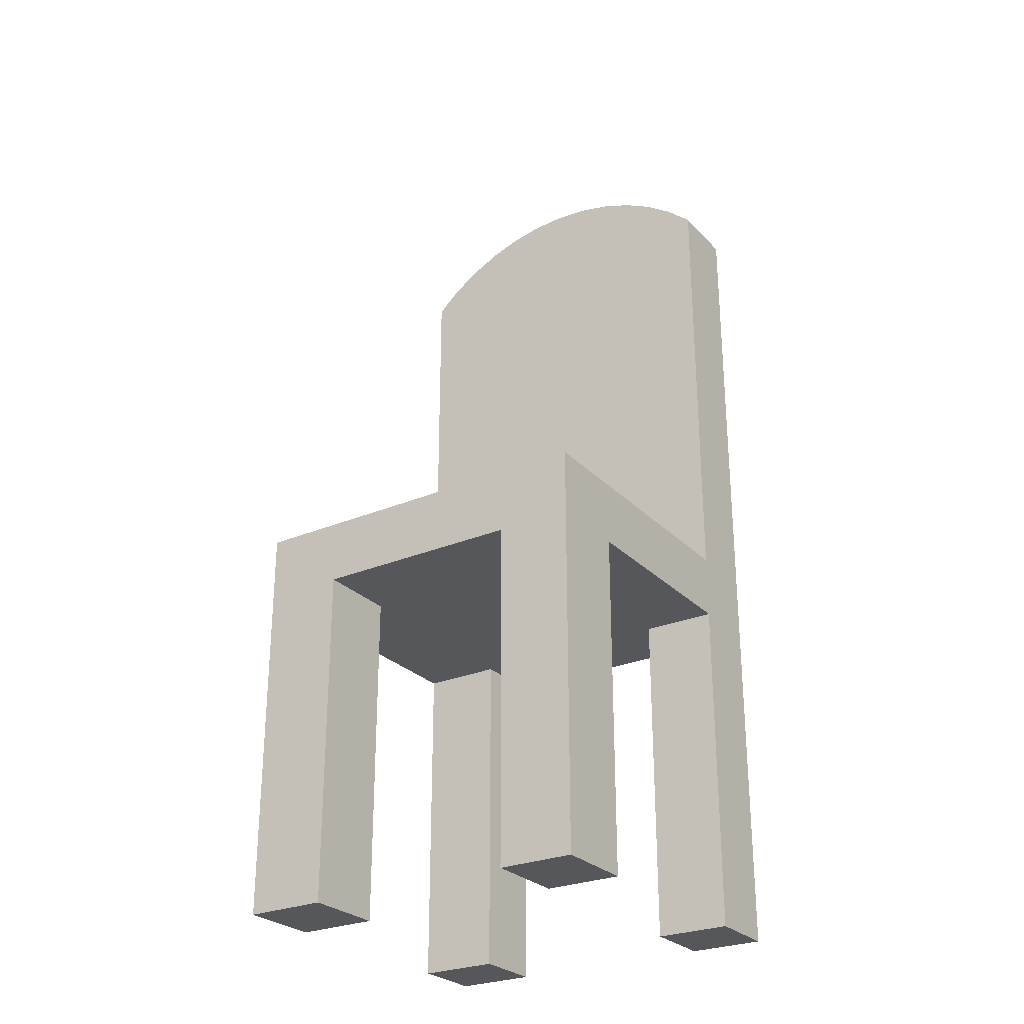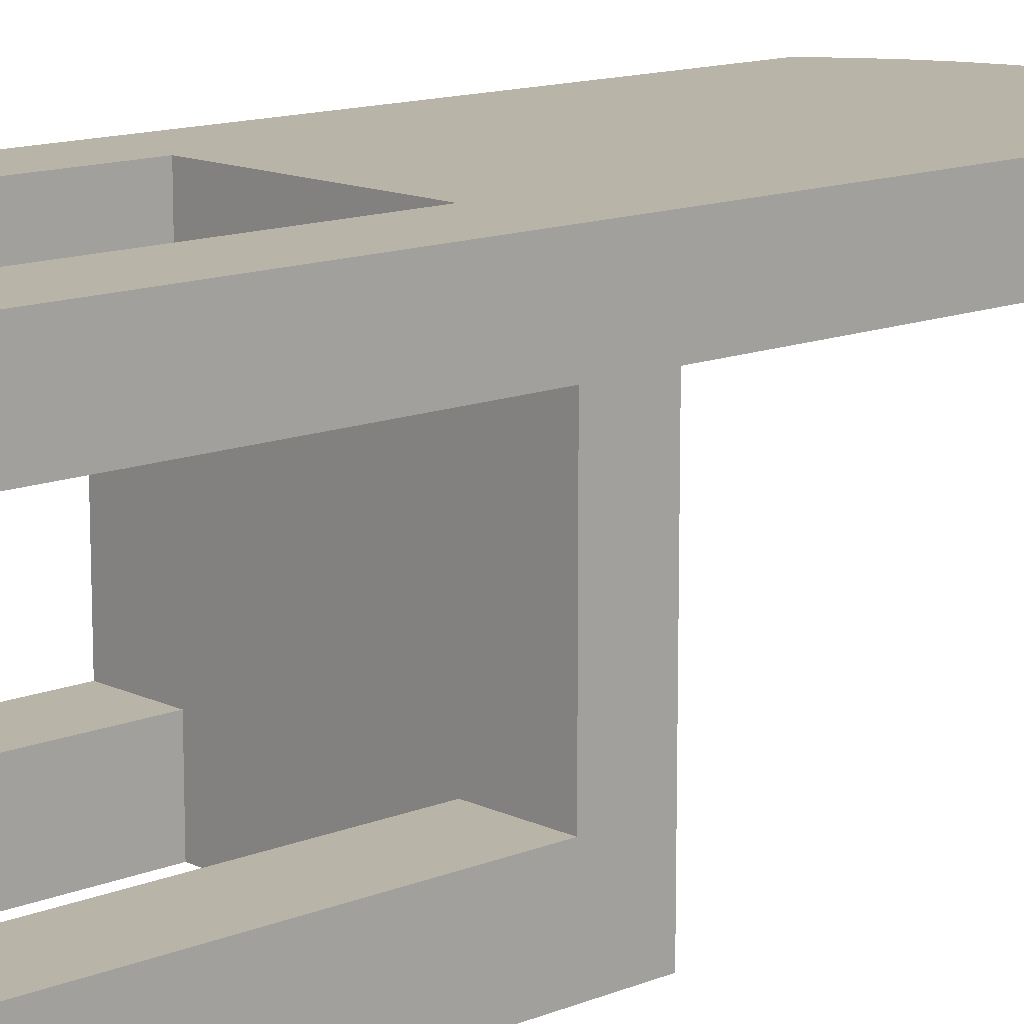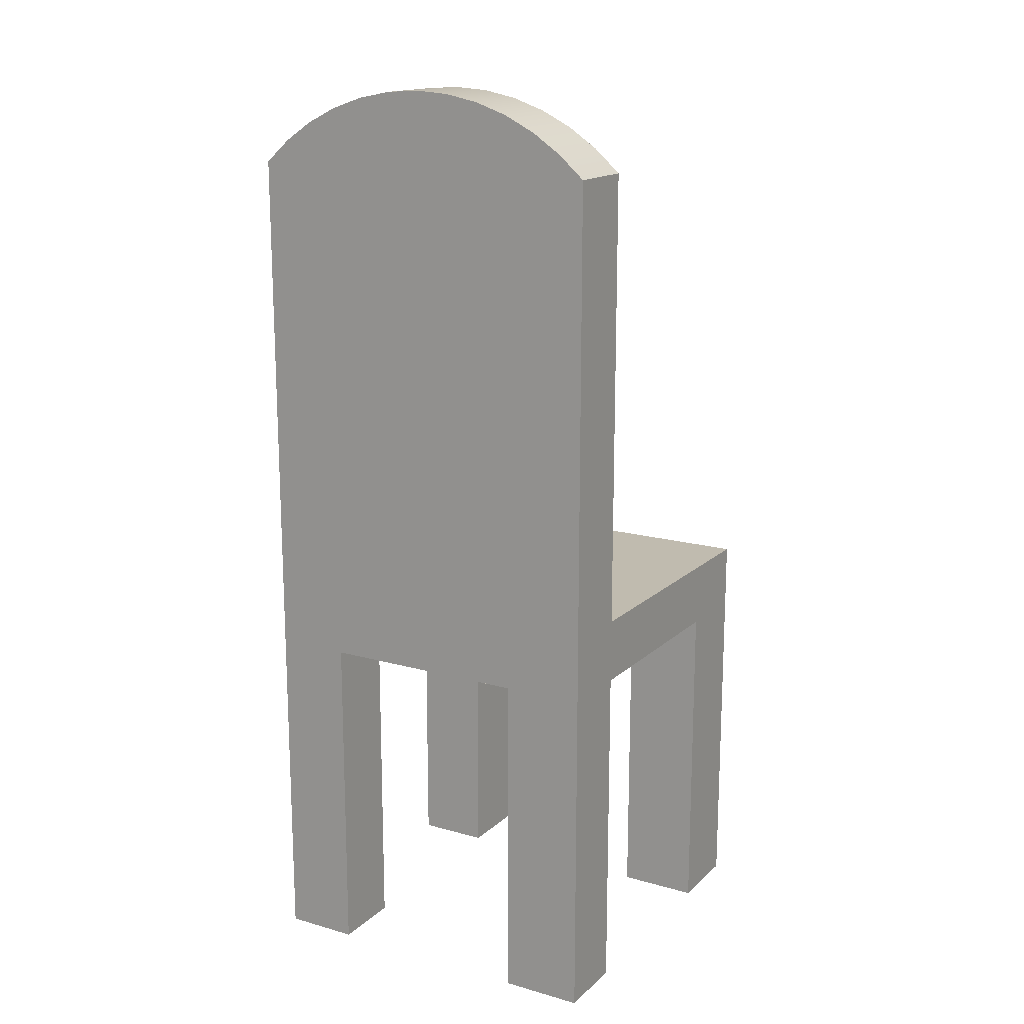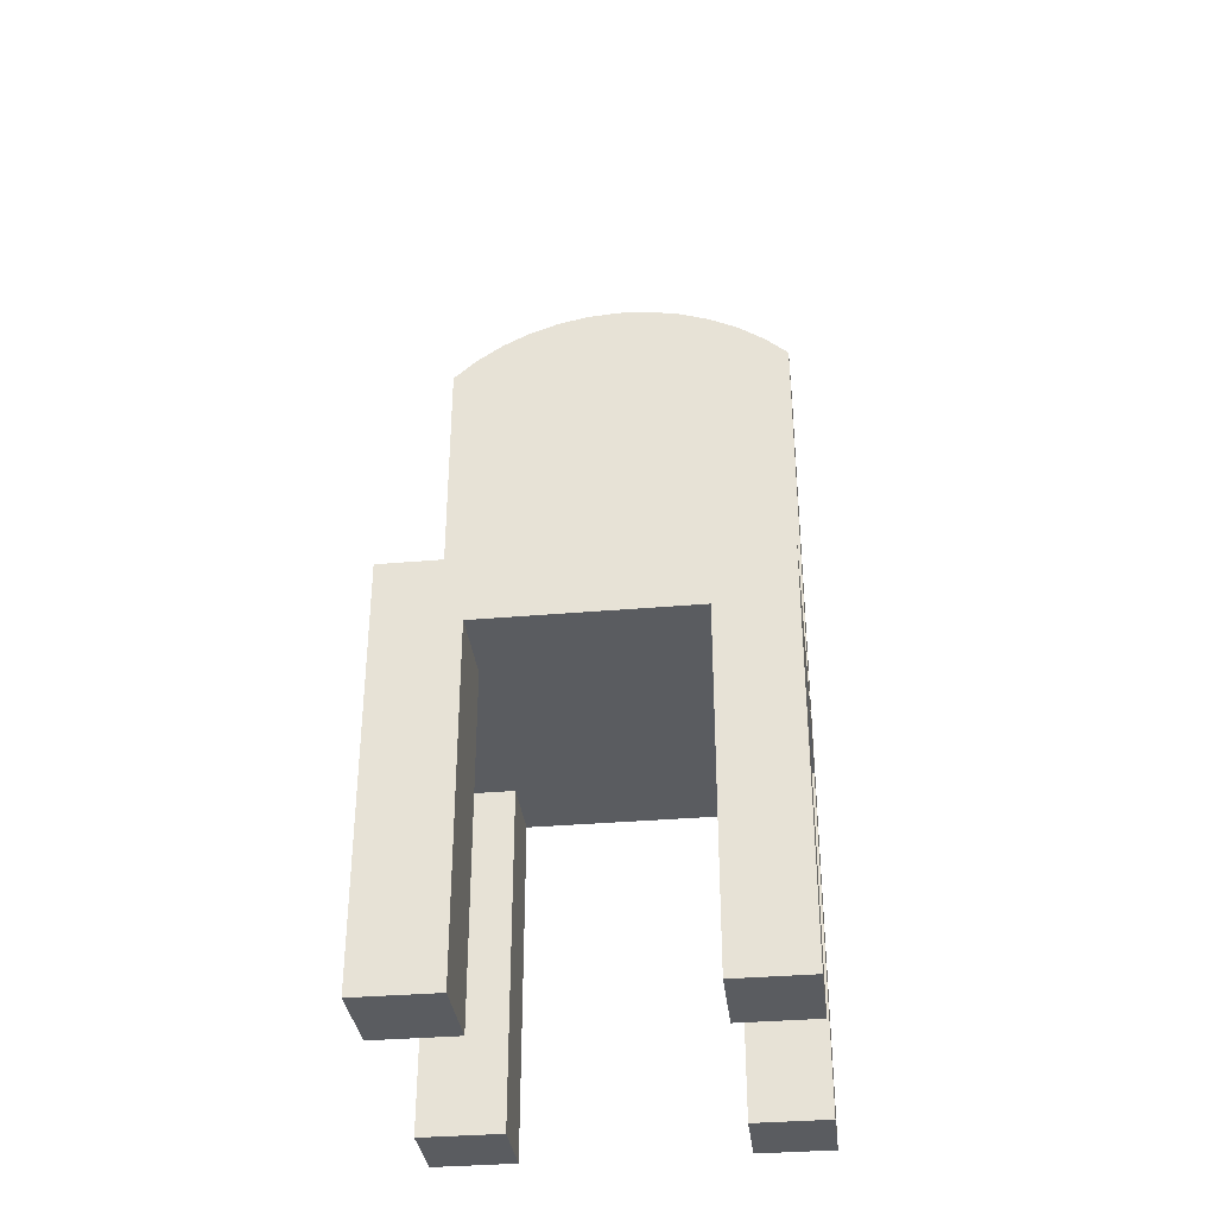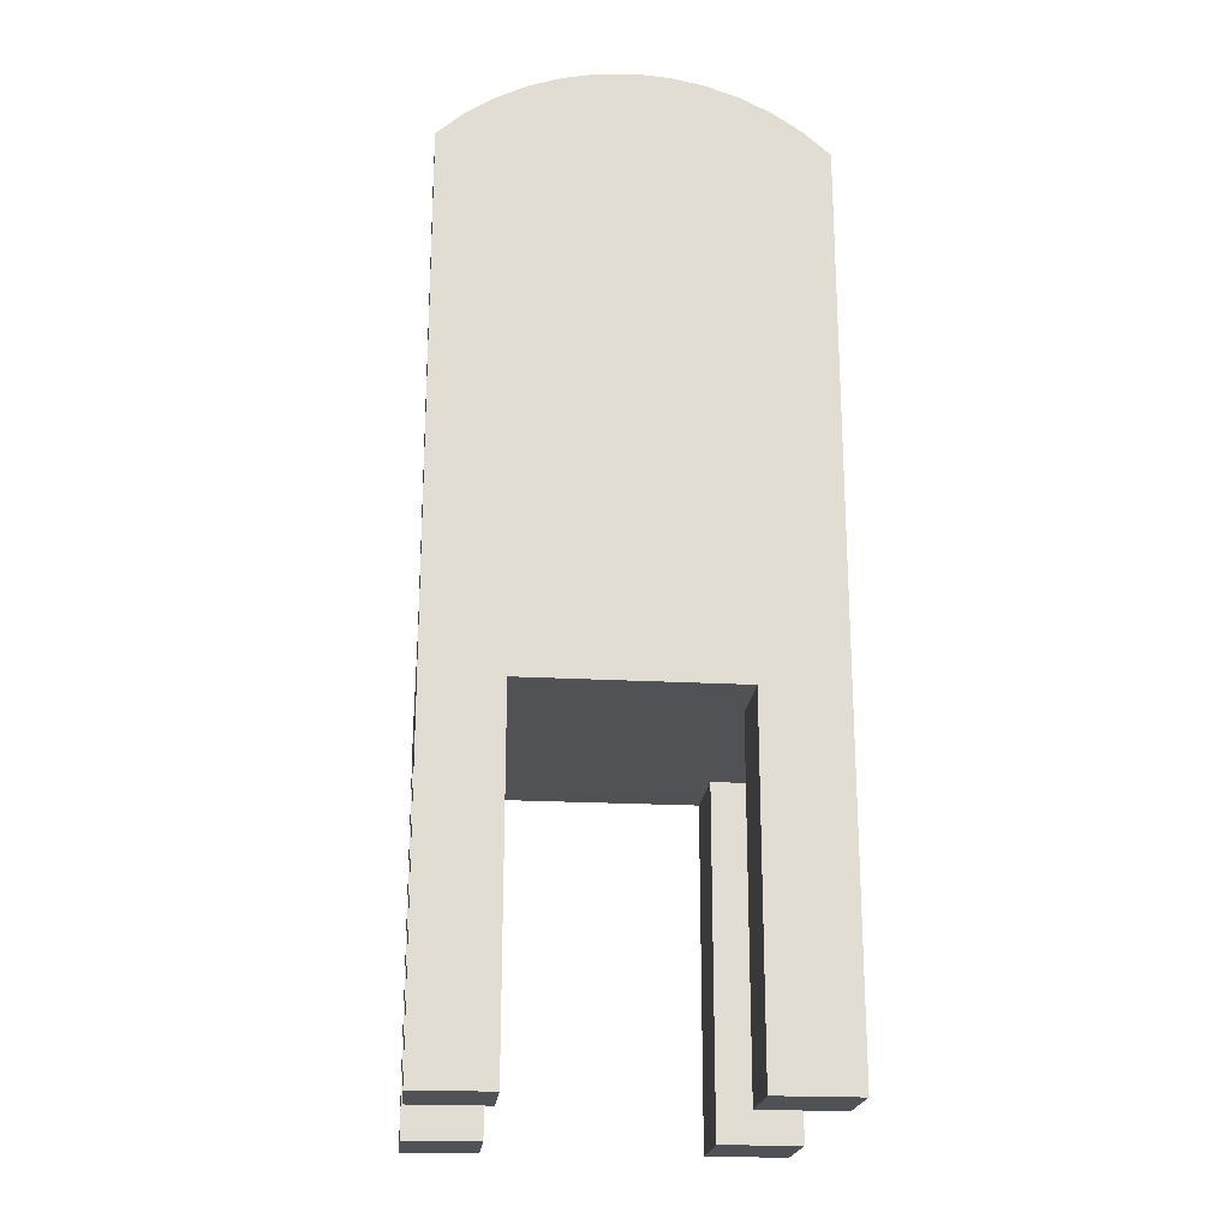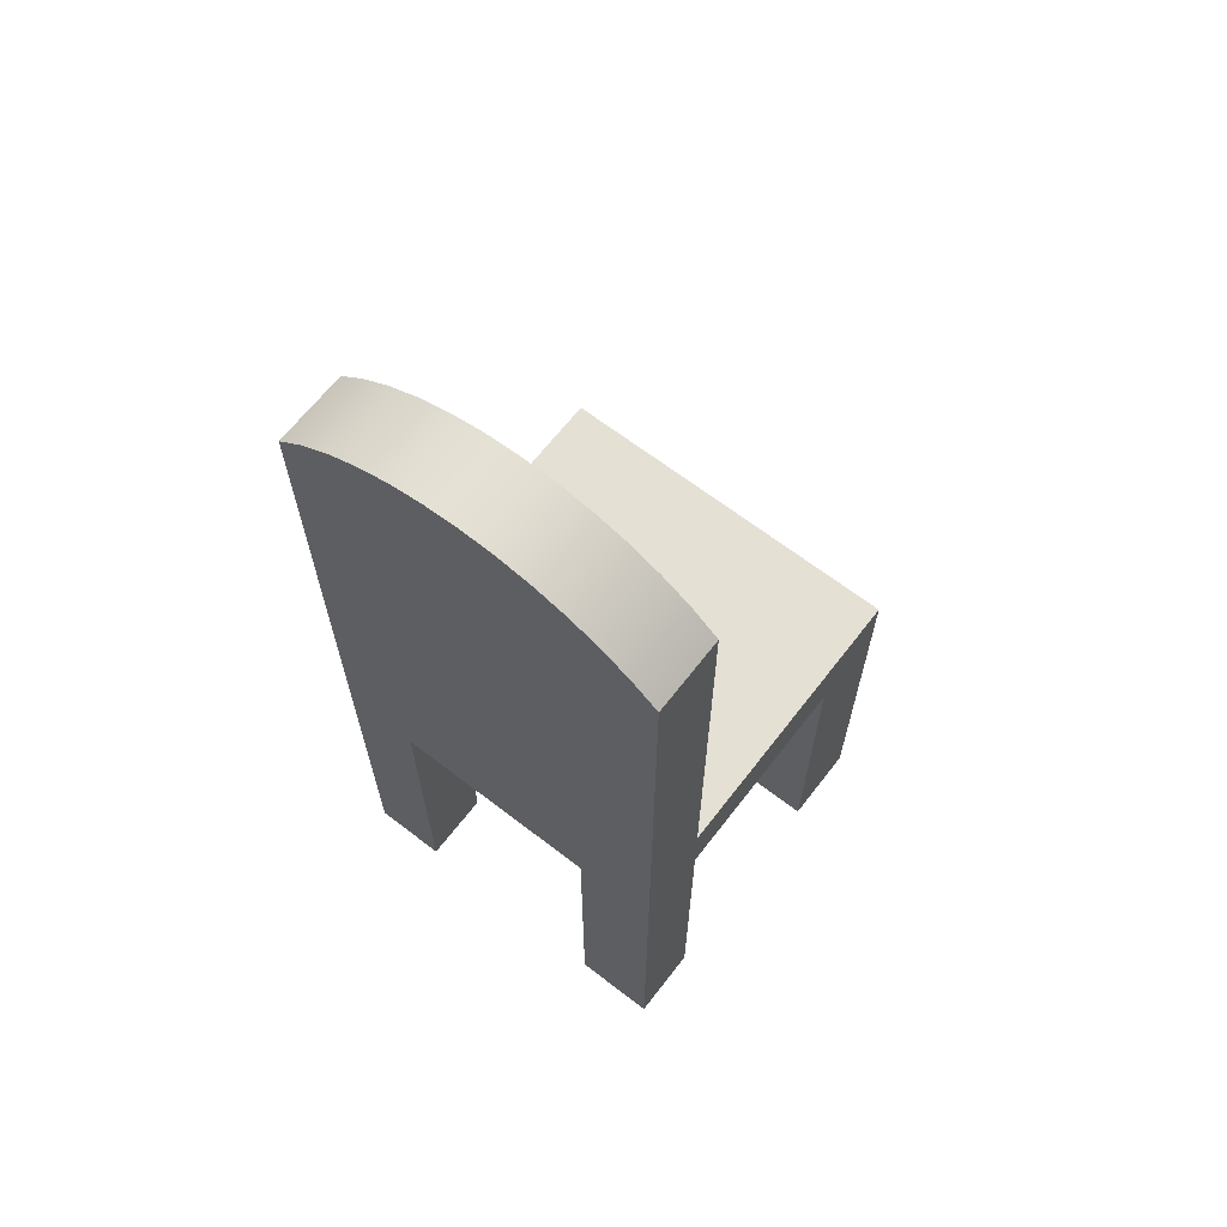
<metadata>
{"format":"obj","ext":"obj","renderer":"f3d","projection":"perspective","resolution":1024,"background":"white","views":[{"elev":-27.2,"azim":-146.6,"up":"+Y"},{"elev":13.1,"azim":47.2,"up":"+Z"},{"elev":16.1,"azim":30.2,"up":"+Y"},{"elev":-34.4,"azim":-173.3,"up":"+Y"},{"elev":-21.0,"azim":-5.7,"up":"+Y"},{"elev":65.7,"azim":37.7,"up":"+Y"}]}
</metadata>
<code>
v -0.1697 -0.472 -0.1546
v -0.1 -0.472 -0.2305
v -0.1 -0.472 -0.1546
v -0.1697 -0.472 -0.2305
v -0.1 -0.154 -0.1546
v -0.1697 -0.09365 -0.2305
v -0.1 -0.154 -0.2305
v -0.1697 -0.154 -0.1546
v -0.1 -0.154 0.04263
v -0.1697 -0.154 0.04263
v -0.1697 -0.09365 0.04263
v 0.09583 -0.154 -0.2305
v -0.1 -0.154 0.1106
v 0.1713 -0.09365 0.04263
v 0.1713 -0.09365 -0.2305
v -0.1 -0.472 0.04263
v -0.1697 -0.472 0.1106
v -0.1697 0.333 0.04263
v 0.1713 -0.472 -0.2305
v 0.09583 -0.154 -0.1546
v -0.1 -0.472 0.1106
v -0.1697 -0.472 0.04263
v 0.1713 -0.154 -0.1546
v 0.1713 0.333 0.04263
v 0.09583 -0.472 -0.2305
v 0.09583 -0.154 0.04263
v 0.09583 -0.472 -0.1546
v -0.1697 0.333 0.1106
v 0.1713 -0.154 0.04263
v -0.1461 0.3539 0.04263
v 0.1713 0.333 0.1106
v 0.1713 -0.472 -0.1546
v 0.09583 -0.154 0.1106
v -0.1461 0.3539 0.1106
v 0.1477 0.3539 0.04263
v 0.09583 -0.472 0.1106
v 0.1477 0.3539 0.1106
v 0.1713 -0.472 0.04263
v -0.1199 0.3715 0.1106
v 0.1215 0.3715 0.04263
v 0.09583 -0.472 0.04263
v 0.1215 0.3715 0.1106
v 0.1713 -0.472 0.1106
v -0.1199 0.3715 0.04263
v -0.09156 0.3855 0.1106
v 0.09317 0.3855 0.1106
v 0.09317 0.3855 0.04263
v -0.09156 0.3855 0.04263
v -0.06168 0.3957 0.1106
v 0.06328 0.3957 0.1106
v 0.06328 0.3957 0.04263
v -0.06168 0.3957 0.04263
v -0.03071 0.4019 0.1106
v 0.03232 0.4019 0.1106
v 0.03232 0.4019 0.04263
v -0.03071 0.4019 0.04263
v 0.000803 0.404 0.1106
v 0.000803 0.404 0.04263
g mesh1_mesh1-geometry
f 1 2 3
f 2 1 4
f 3 2 1
f 4 1 2
f 2 5 3
f 3 5 2
f 5 1 3
f 3 1 5
f 1 6 4
f 4 6 1
f 6 2 4
f 4 2 6
f 5 2 7
f 7 2 5
f 1 5 8
f 8 5 1
f 6 1 8
f 8 1 6
f 2 6 7
f 7 6 2
f 7 9 5
f 5 9 7
f 5 10 8
f 8 10 5
f 6 8 11
f 11 8 6
f 7 6 12
f 12 6 7
f 7 13 9
f 9 13 7
f 10 5 9
f 9 5 10
f 11 8 10
f 10 8 11
f 14 6 11
f 11 6 14
f 15 12 6
f 6 12 15
f 12 13 7
f 7 13 12
f 13 16 9
f 9 16 13
f 16 10 9
f 9 10 16
f 10 17 11
f 11 17 10
f 6 14 15
f 15 14 6
f 18 14 11
f 11 14 18
f 19 12 15
f 15 12 19
f 20 13 12
f 12 13 20
f 16 13 21
f 21 13 16
f 10 16 22
f 22 16 10
f 17 10 22
f 22 10 17
f 11 17 18
f 18 17 11
f 23 15 14
f 14 15 23
f 14 18 24
f 24 18 14
f 12 19 25
f 25 19 12
f 15 23 19
f 19 23 15
f 26 13 20
f 20 13 26
f 12 27 20
f 20 27 12
f 13 17 21
f 21 17 13
f 17 16 21
f 21 16 17
f 16 17 22
f 22 17 16
f 18 17 28
f 28 17 18
f 23 14 29
f 29 14 23
f 24 18 30
f 30 18 24
f 31 14 24
f 24 14 31
f 19 27 25
f 25 27 19
f 27 12 25
f 25 12 27
f 32 19 23
f 23 19 32
f 13 26 33
f 33 26 13
f 23 26 20
f 20 26 23
f 27 23 20
f 20 23 27
f 17 13 28
f 28 13 17
f 34 18 28
f 28 18 34
f 14 31 29
f 29 31 14
f 26 23 29
f 29 23 26
f 18 34 30
f 30 34 18
f 24 30 35
f 35 30 24
f 35 31 24
f 24 31 35
f 27 19 32
f 32 19 27
f 23 27 32
f 32 27 23
f 26 36 33
f 33 36 26
f 33 31 13
f 13 31 33
f 28 13 31
f 31 13 28
f 28 37 34
f 34 37 28
f 29 31 38
f 38 31 29
f 38 26 29
f 29 26 38
f 39 30 34
f 34 30 39
f 35 30 40
f 40 30 35
f 31 35 37
f 37 35 31
f 36 26 41
f 41 26 36
f 36 31 33
f 33 31 36
f 28 31 37
f 37 31 28
f 34 37 42
f 42 37 34
f 38 31 43
f 43 31 38
f 26 38 41
f 41 38 26
f 30 39 44
f 44 39 30
f 34 42 39
f 39 42 34
f 40 30 44
f 44 30 40
f 40 37 35
f 35 37 40
f 38 36 41
f 41 36 38
f 31 36 43
f 43 36 31
f 37 40 42
f 42 40 37
f 36 38 43
f 43 38 36
f 45 44 39
f 39 44 45
f 39 42 46
f 46 42 39
f 40 44 47
f 47 44 40
f 47 42 40
f 40 42 47
f 44 45 48
f 48 45 44
f 39 46 45
f 45 46 39
f 42 47 46
f 46 47 42
f 47 44 48
f 48 44 47
f 49 48 45
f 45 48 49
f 45 46 50
f 50 46 45
f 51 46 47
f 47 46 51
f 47 48 52
f 52 48 47
f 48 49 52
f 52 49 48
f 45 50 49
f 49 50 45
f 46 51 50
f 50 51 46
f 47 52 51
f 51 52 47
f 53 52 49
f 49 52 53
f 49 50 54
f 54 50 49
f 55 50 51
f 51 50 55
f 51 52 56
f 56 52 51
f 52 53 56
f 56 53 52
f 49 54 53
f 53 54 49
f 50 55 54
f 54 55 50
f 51 56 55
f 55 56 51
f 57 56 53
f 53 56 57
f 53 54 57
f 57 54 53
f 58 54 55
f 55 54 58
f 55 56 58
f 58 56 55
f 56 57 58
f 58 57 56
f 54 58 57
f 57 58 54
g mesh2_mesh2-geometry
l 4 1
l 6 4
l 2 4
l 8 1
l 1 3
l 11 6
l 6 15
l 7 2
l 3 2
l 10 8
l 8 5
l 5 3
l 11 14
l 18 11
l 14 15
l 15 19
l 7 12
l 5 7
l 22 10
l 10 9
l 14 24
l 30 18
l 18 28
l 19 25
l 32 19
l 25 12
l 20 12
l 22 17
l 22 16
l 16 9
l 9 13
l 24 35
l 24 31
l 44 30
l 34 28
l 28 17
l 27 25
l 23 32
l 27 32
l 27 20
l 20 23
l 17 21
l 16 21
l 21 13
l 13 33
l 35 40
l 31 37
l 31 43
l 48 44
l 39 34
l 29 23
l 33 36
l 26 33
l 40 47
l 37 42
l 43 38
l 36 43
l 52 48
l 45 39
l 38 29
l 26 29
l 41 36
l 26 41
l 47 51
l 42 46
l 41 38
l 56 52
l 49 45
l 51 55
l 46 50
l 58 56
l 53 49
l 55 58
l 50 54
l 57 53
l 54 57

</code>
